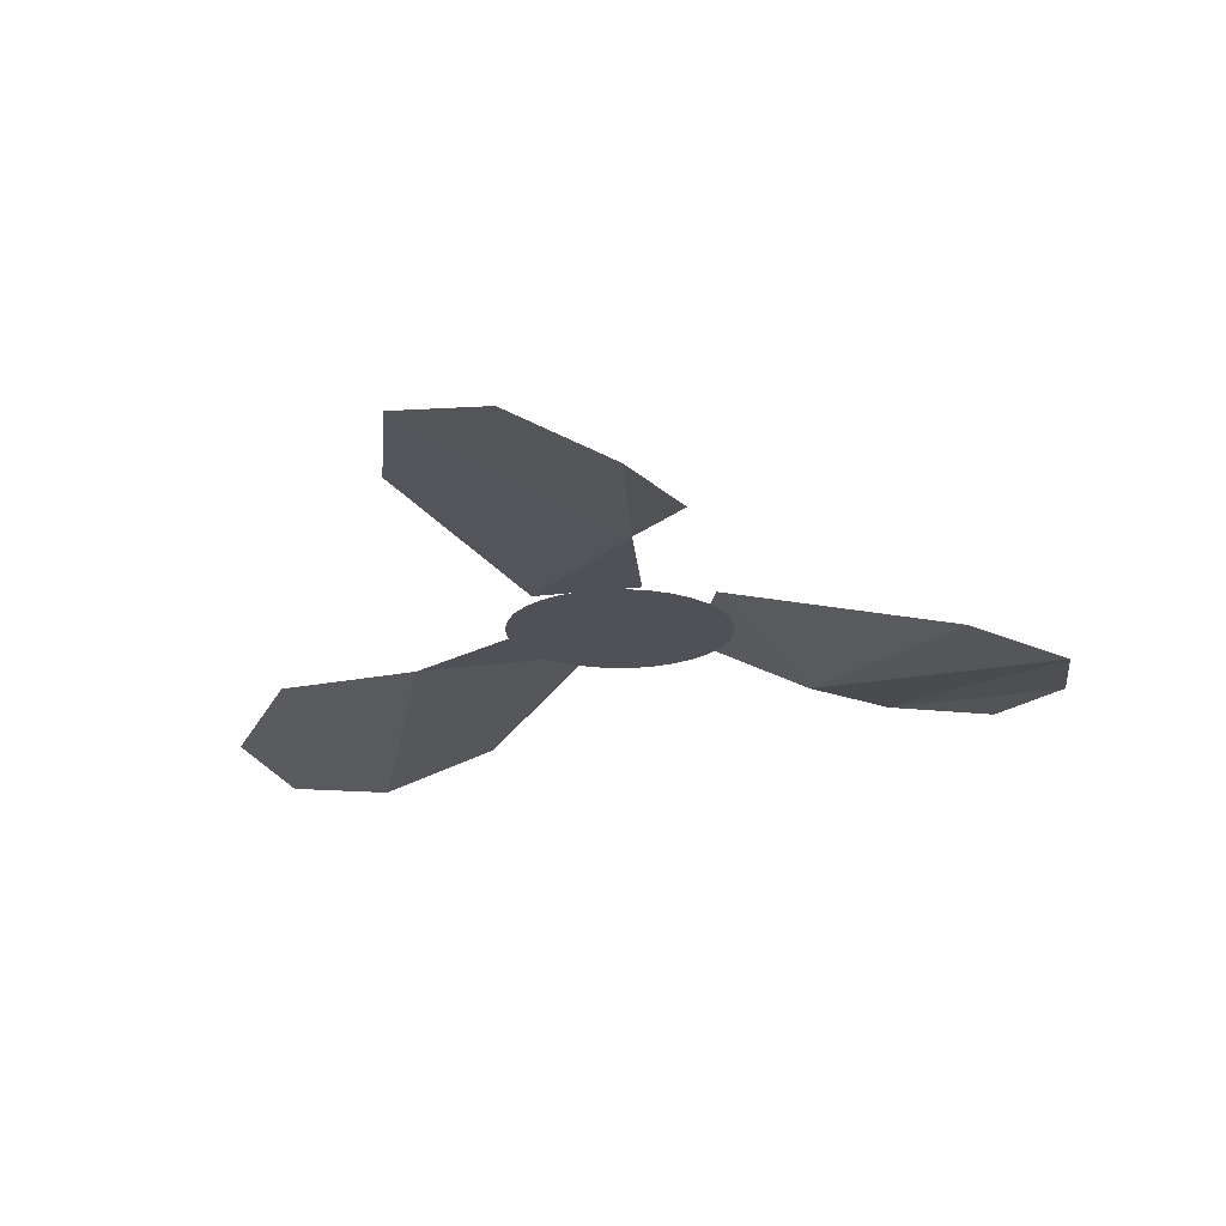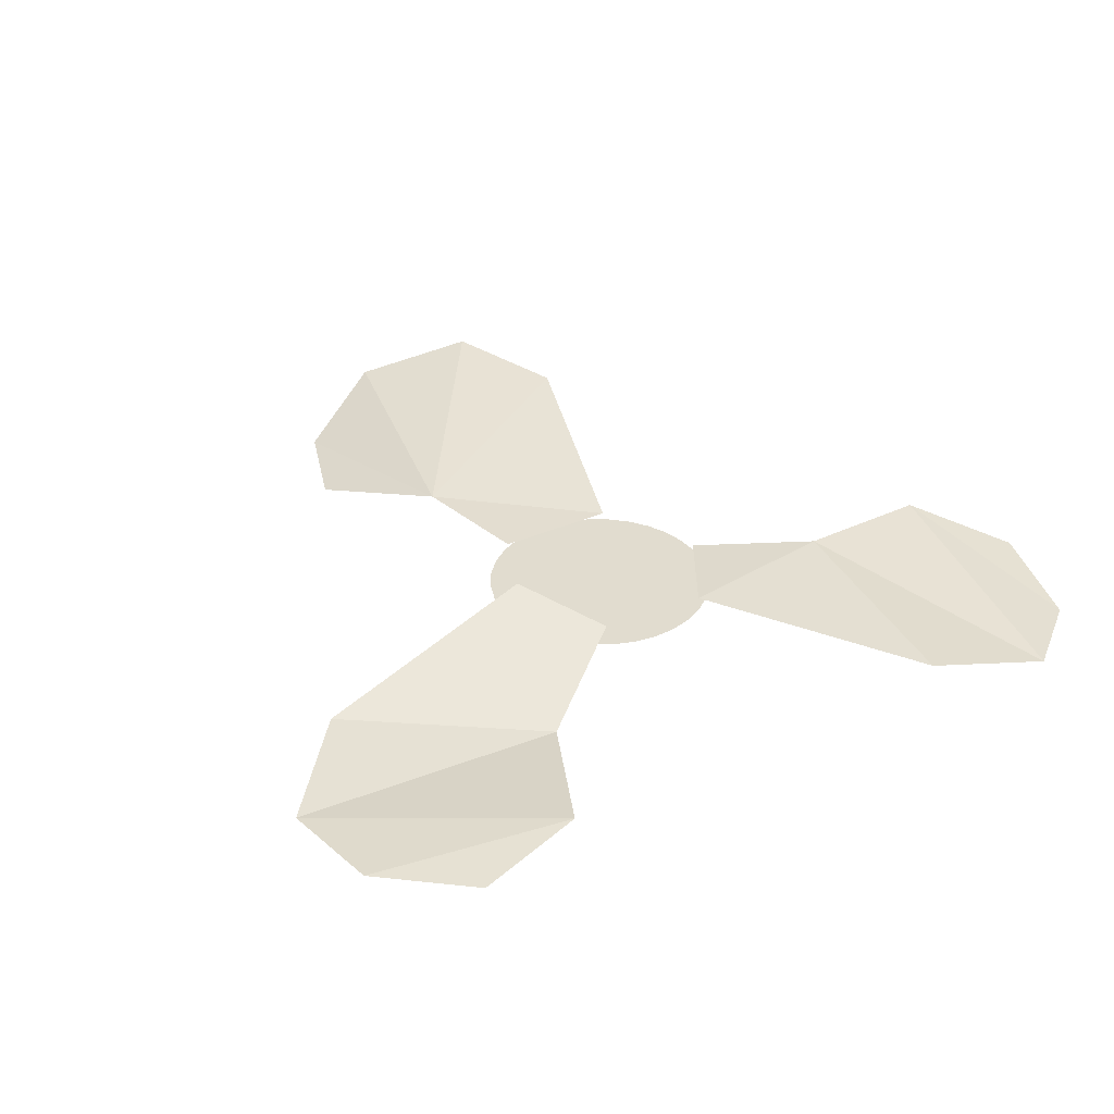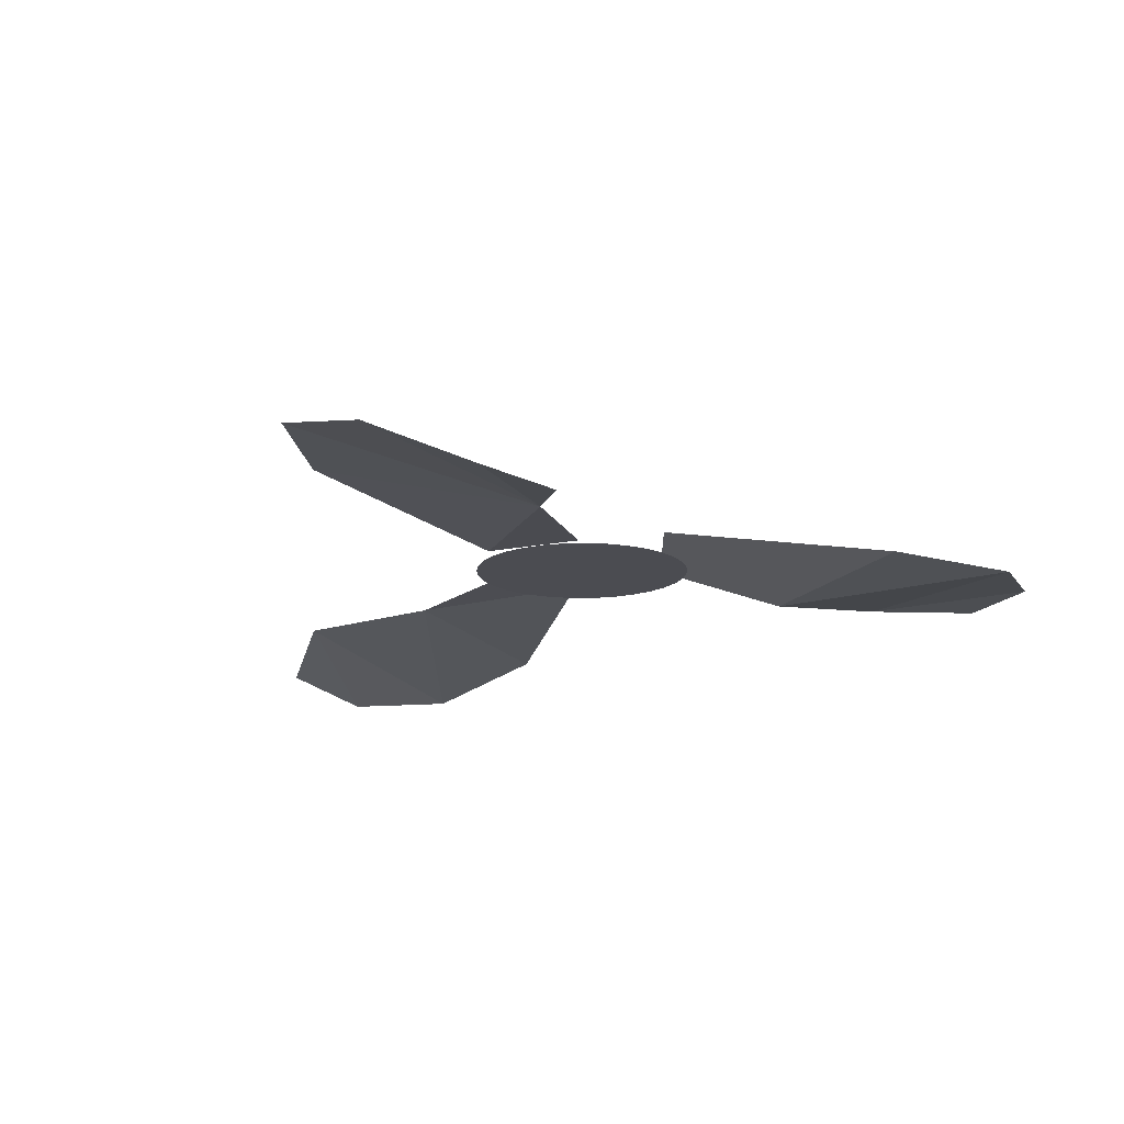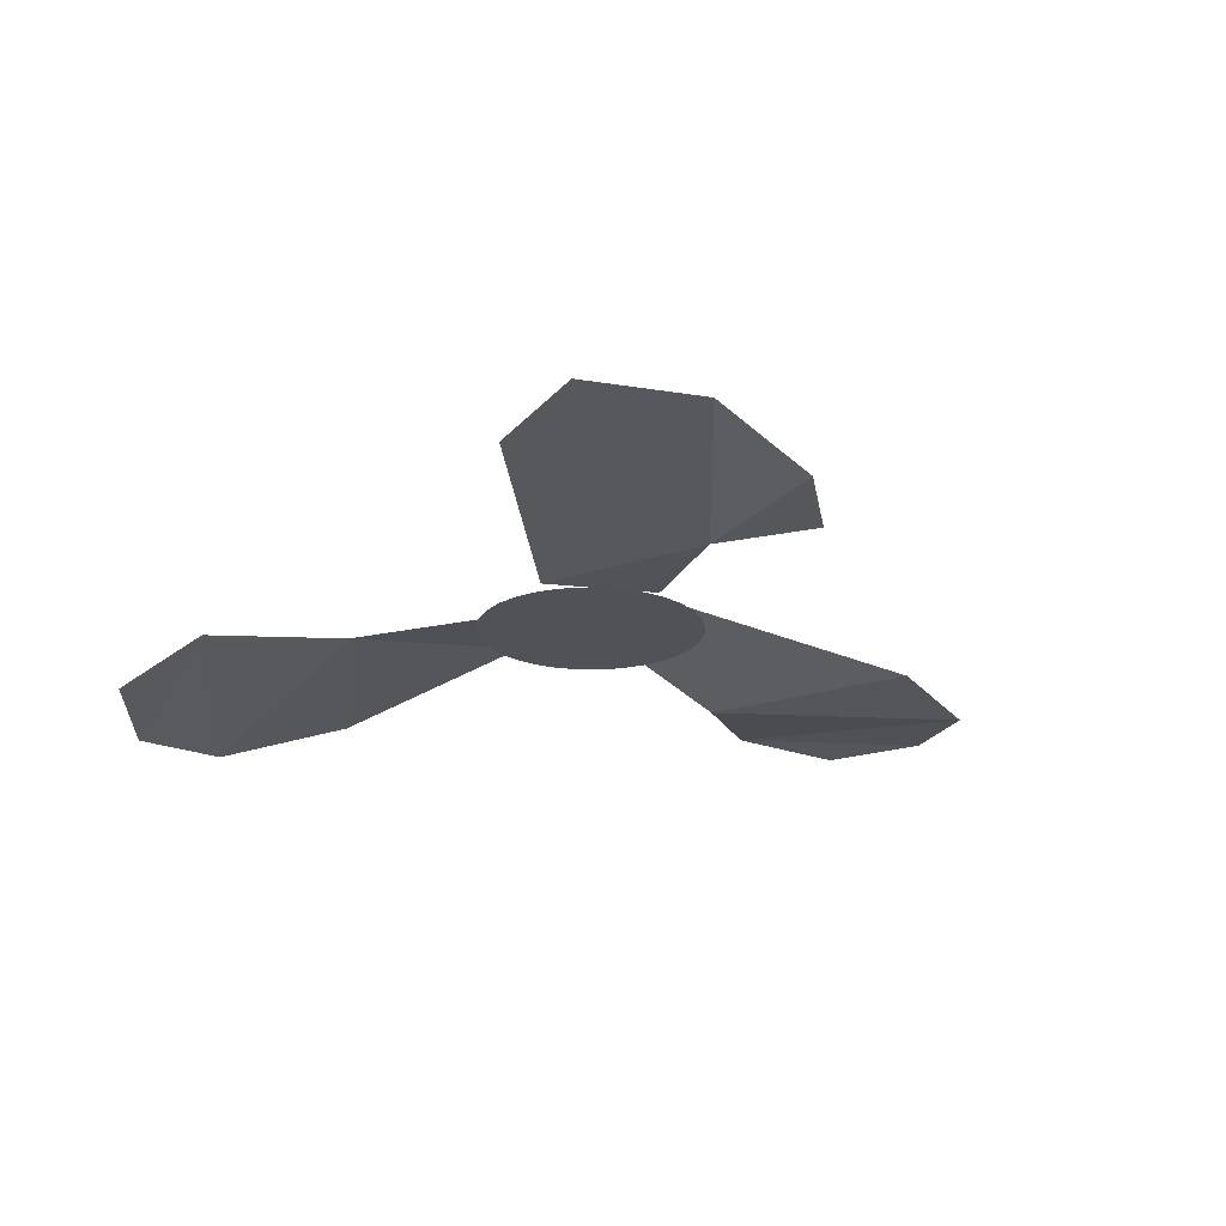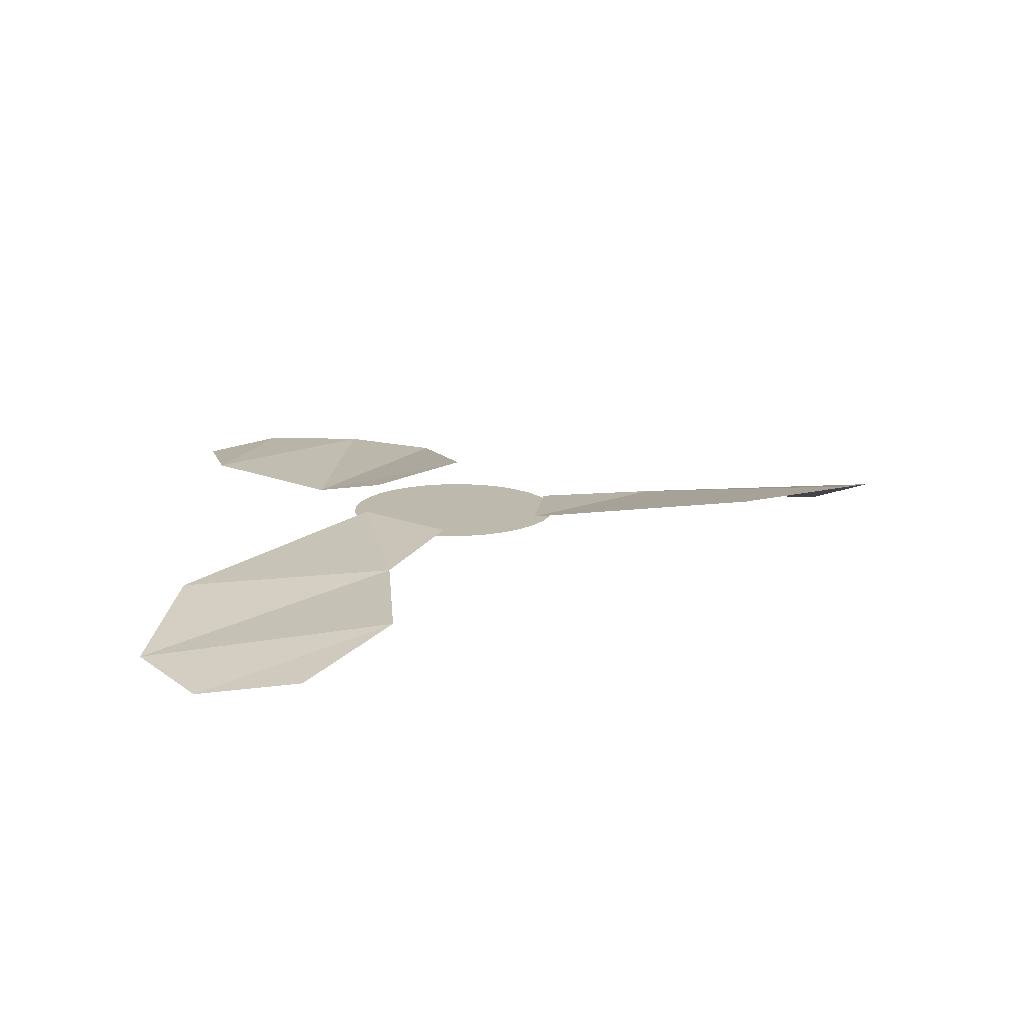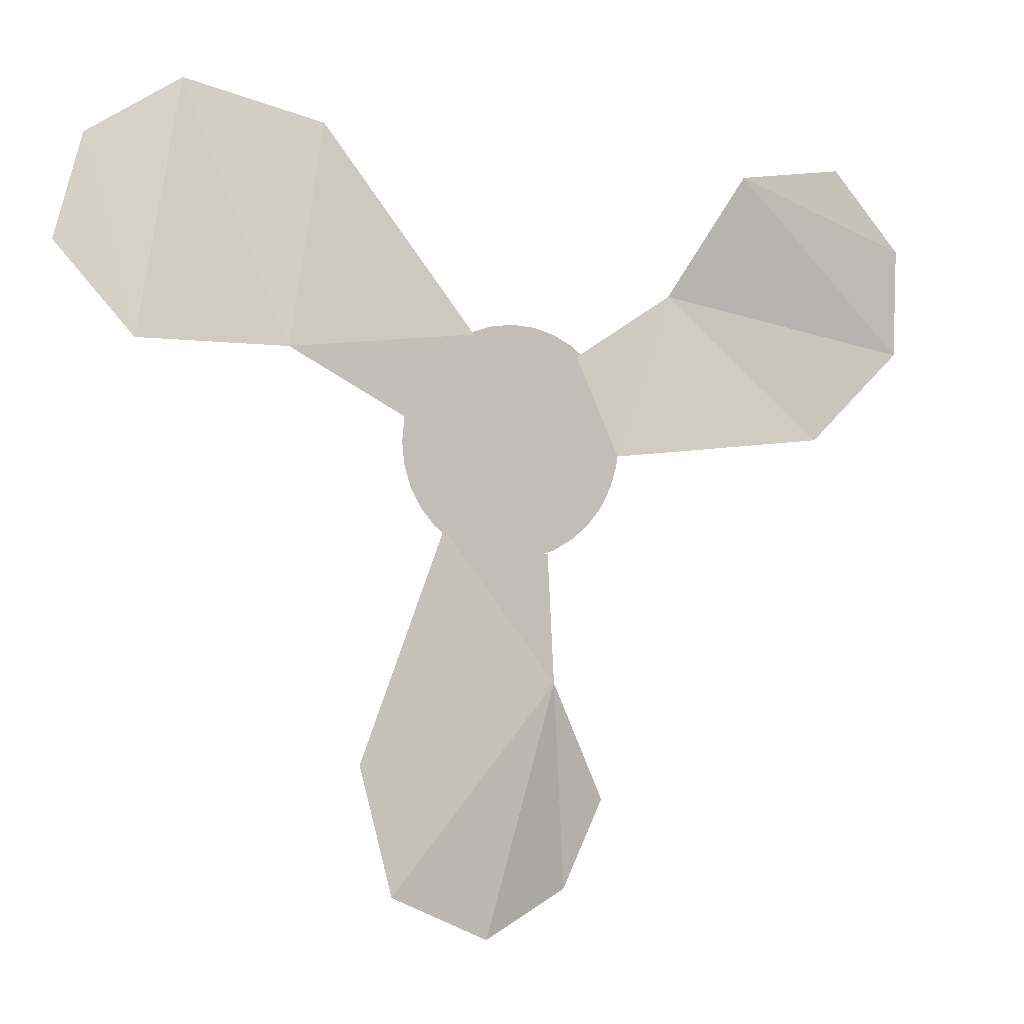
<metadata>
{"format":"obj","ext":"obj","renderer":"f3d","projection":"perspective","resolution":1024,"background":"white","views":[{"elev":-20.5,"azim":7.9,"up":"+Z"},{"elev":34.4,"azim":140.8,"up":"+Z"},{"elev":-15.4,"azim":20.7,"up":"+Z"},{"elev":-21.4,"azim":-17.2,"up":"+Z"},{"elev":15.3,"azim":-96.8,"up":"+Z"},{"elev":0.4,"azim":-23.3,"up":"+Y"}]}
</metadata>
<code>
o 平面
v -7.604 17.26 -0.2258
v -18.62 3.647 -1.17
v -52.54 57.39 -11.75
v -68.1 48.1 -13.05
v -30.9 50.73 -6.273
v -37.95 14.8 -2.656
v -62.24 15.7 -4.426
v -73.73 30.81 -9.922
f 3 5 6
f 5 1 6
f 1 2 6
f 6 7 3
f 7 8 4
f 4 3 7
o 円柱
v -1e-06 -19.18 -2.286
v -3.741 -18.81 -2.286
v -7.338 -17.72 -2.286
v -10.65 -15.94 -2.286
v -13.56 -13.56 -2.286
v -15.94 -10.65 -2.286
v -17.72 -7.338 -2.286
v -18.81 -3.741 -2.286
v -19.18 -1e-06 -2.286
v -18.81 3.741 -2.286
v -17.72 7.338 -2.286
v -15.94 10.65 -2.286
v -13.56 13.56 -2.286
v -10.65 15.94 -2.286
v -7.338 17.72 -2.286
v -3.741 18.81 -2.286
v -1e-06 19.18 -2.286
v 3.741 18.81 -2.286
v 7.338 17.72 -2.286
v 10.65 15.94 -2.286
v 13.56 13.56 -2.286
v 15.94 10.65 -2.286
v 17.72 7.338 -2.286
v 18.81 3.741 -2.286
v 19.18 -1e-06 -2.286
v 18.81 -3.741 -2.286
v 17.72 -7.338 -2.286
v 15.94 -10.65 -2.286
v 13.56 -13.56 -2.286
v 10.65 -15.94 -2.286
v 7.338 -17.72 -2.286
v 3.741 -18.81 -2.286
f 23 11 19
f 11 9 10
f 9 11 40
f 40 11 39
f 39 37 38
f 37 35 36
f 35 31 34
f 34 31 33
f 33 31 32
f 31 29 30
f 29 27 28
f 27 25 26
f 25 27 24
f 24 27 23
f 23 21 22
f 21 19 20
f 19 17 18
f 17 19 16
f 16 19 15
f 15 13 14
f 13 11 12
f 39 35 37
f 31 35 29
f 29 35 27
f 23 19 21
f 15 19 13
f 13 19 11
f 11 27 39
f 39 27 35
f 27 11 23
o 平面.001
v -12.57 -14.04 -0.8248
v 6.108 -18.26 -1.828
v -24.19 -71.42 6.28
v -6.318 -80.08 1.84
v -29.12 -50.6 5.322
v 7.234 -39.45 -1.812
v 17.79 -59.51 -5.967
v 10.43 -73.92 -5.06
f 46 48 44
f 45 41 46
f 41 42 46
f 46 47 48
f 44 43 46
f 43 45 46
o 平面.002
v 16.52 -2.27 2.904
v 10.38 14 0.2571
v 74.57 16.1 -5.33
v 74.44 34.14 -4.503
v 57.6 0.9135 -3.882
v 30.09 24.93 -5.557
v 43.2 45.42 -2.928
v 62.16 47.73 -4.382
f 51 53 54
f 53 49 54
f 49 50 54
f 54 55 51
f 55 56 52
f 52 51 55

</code>
